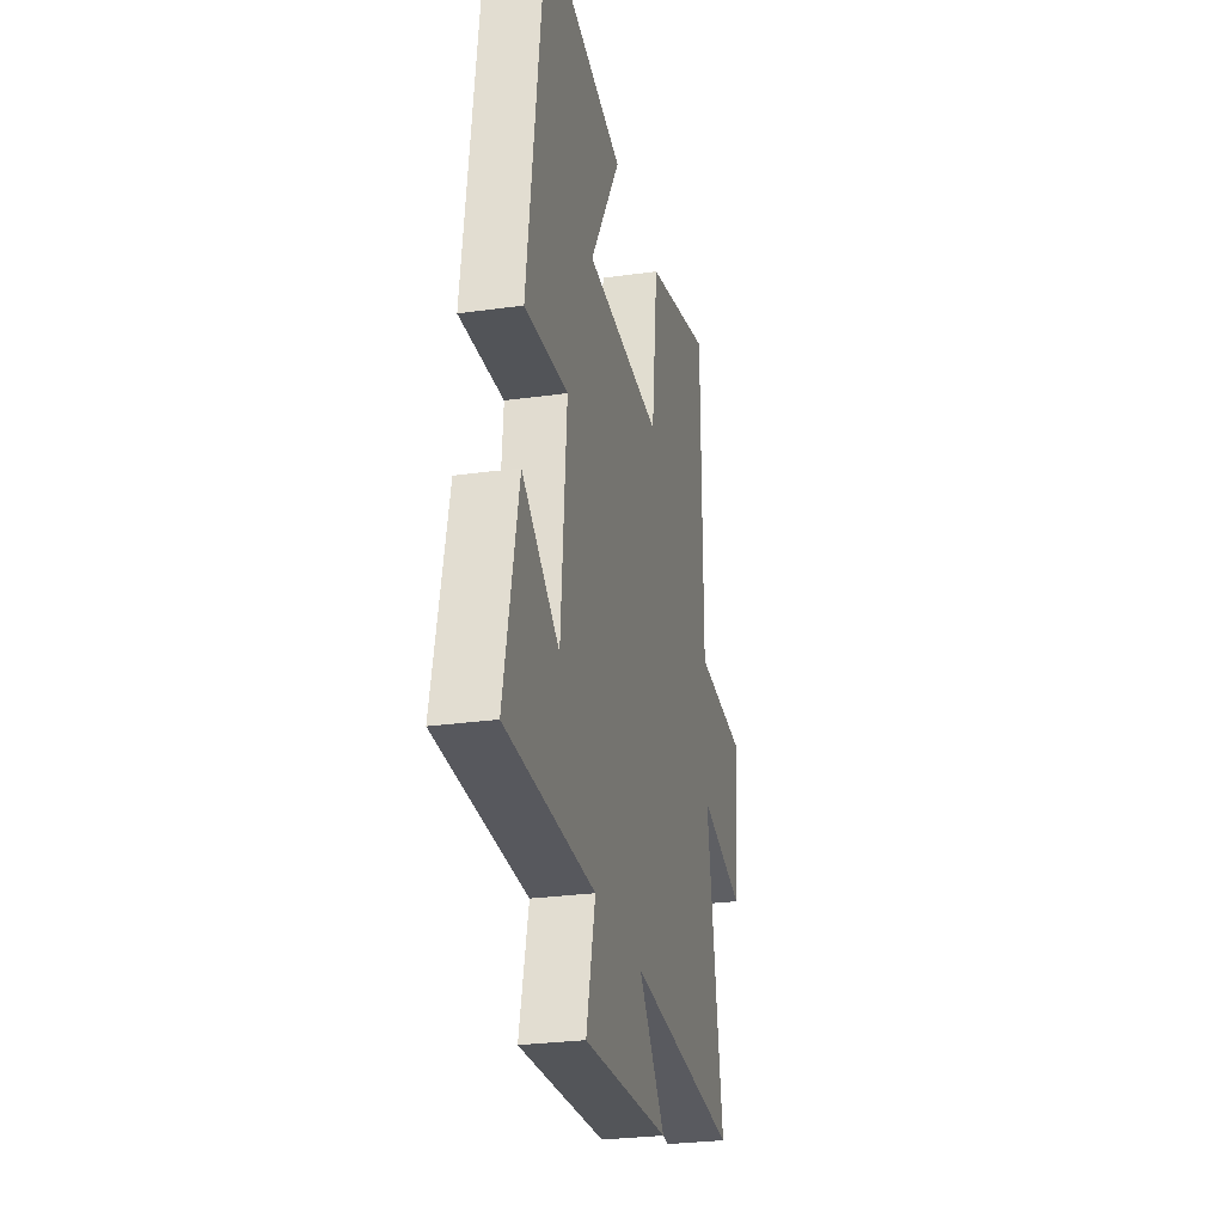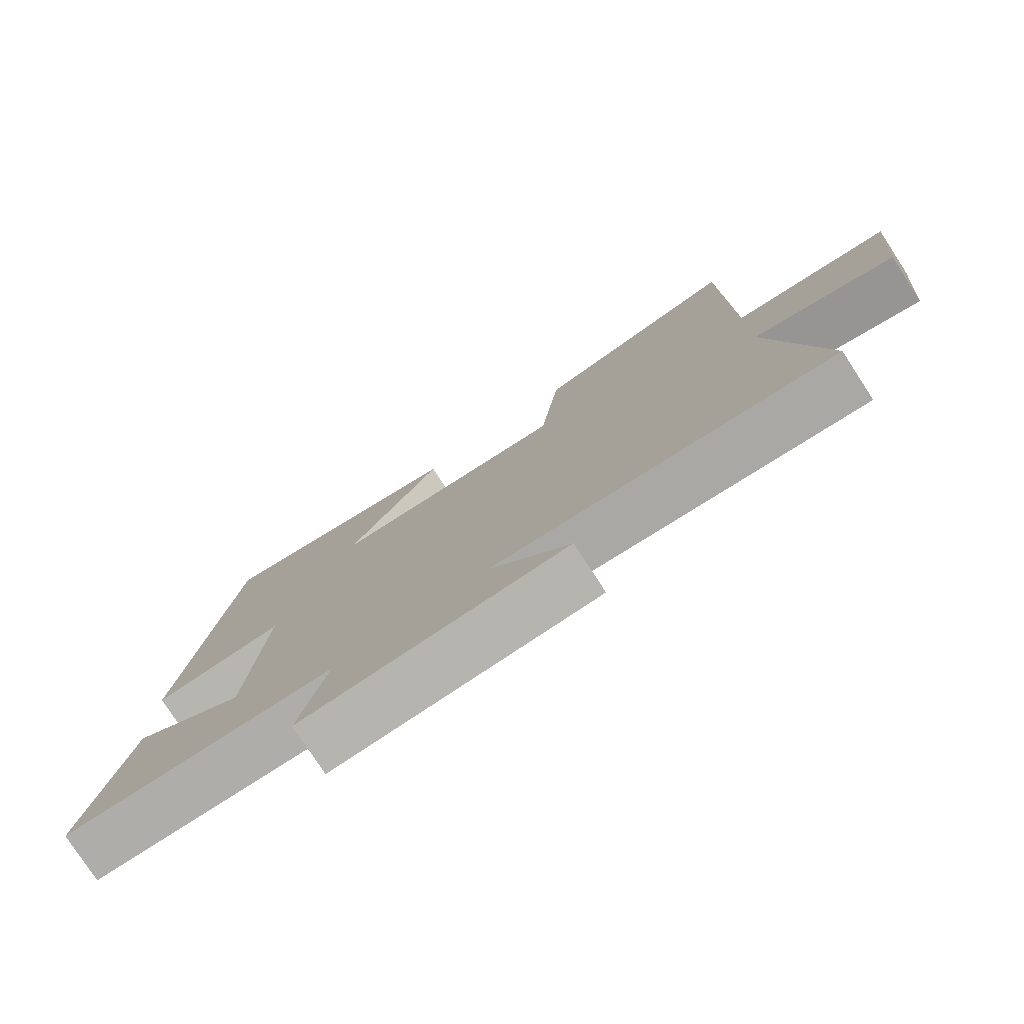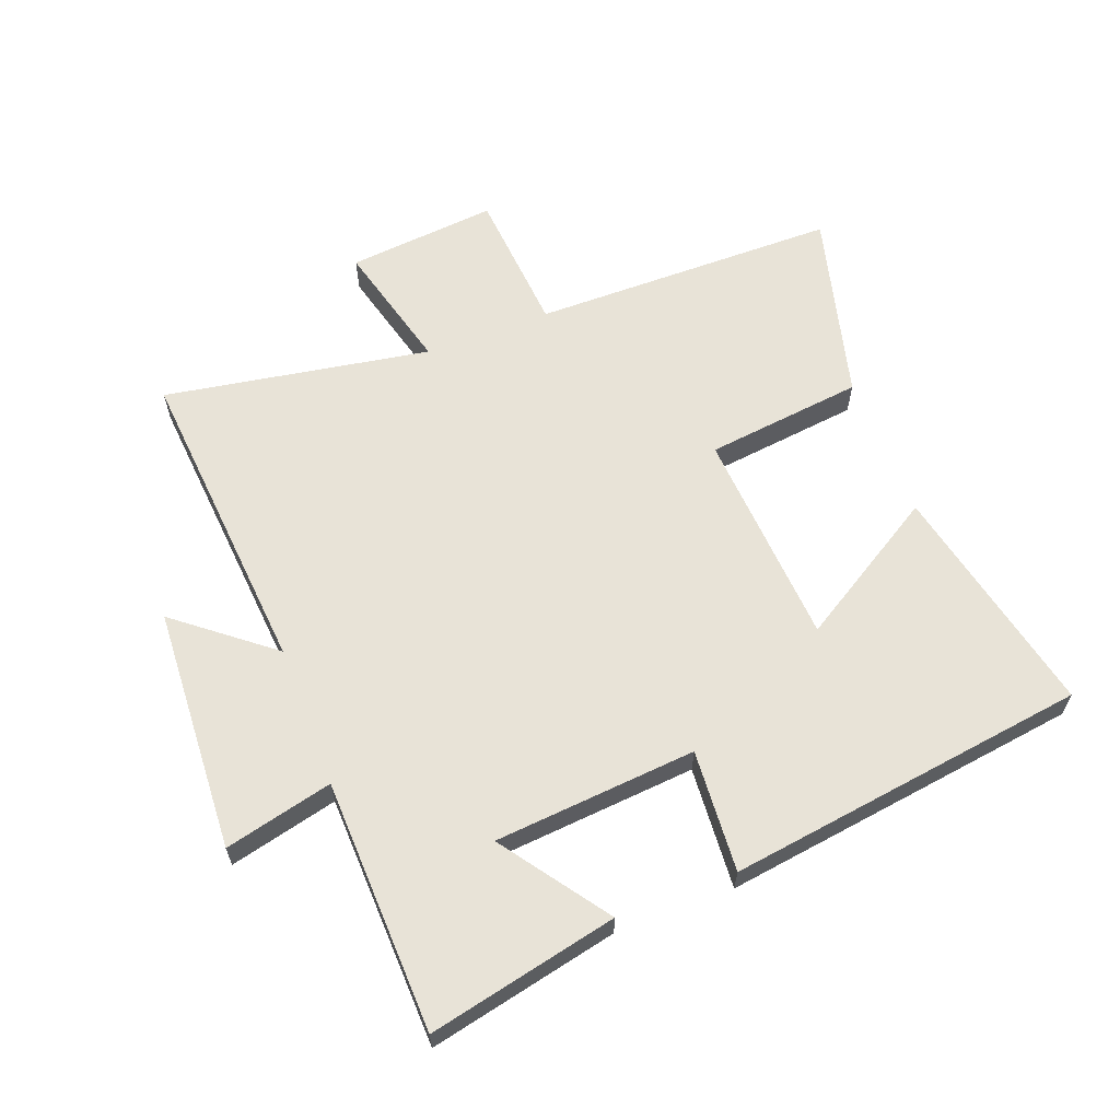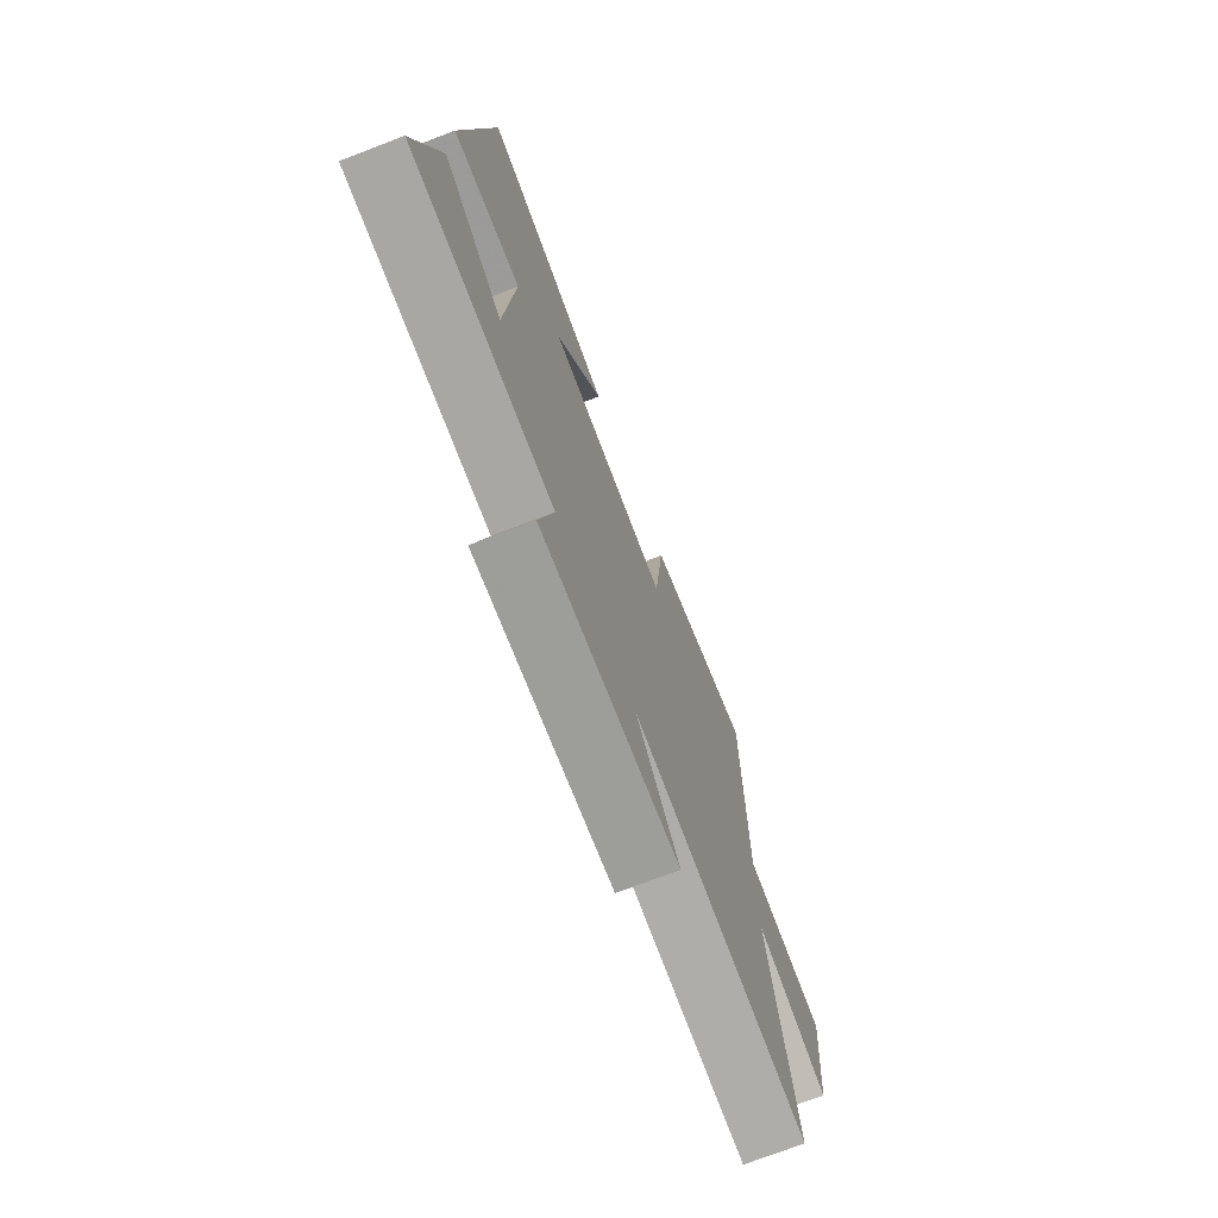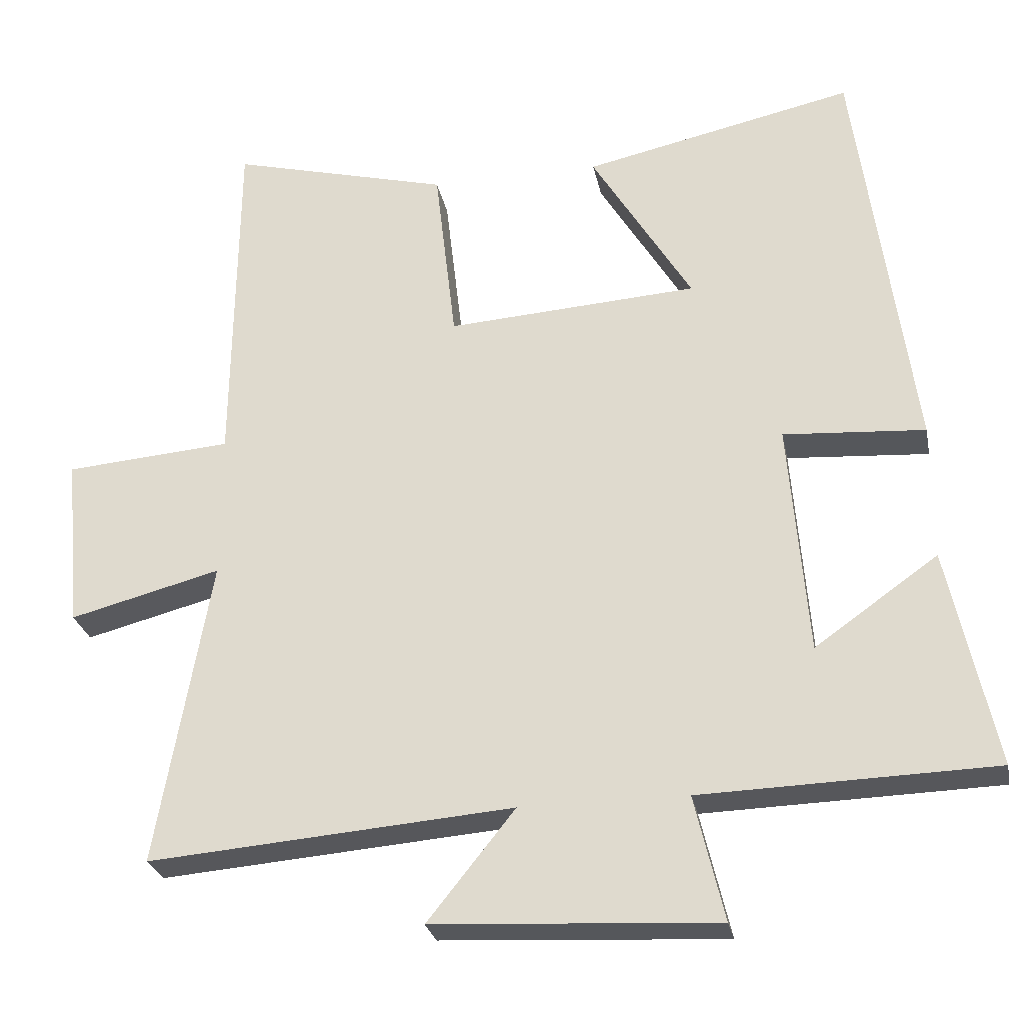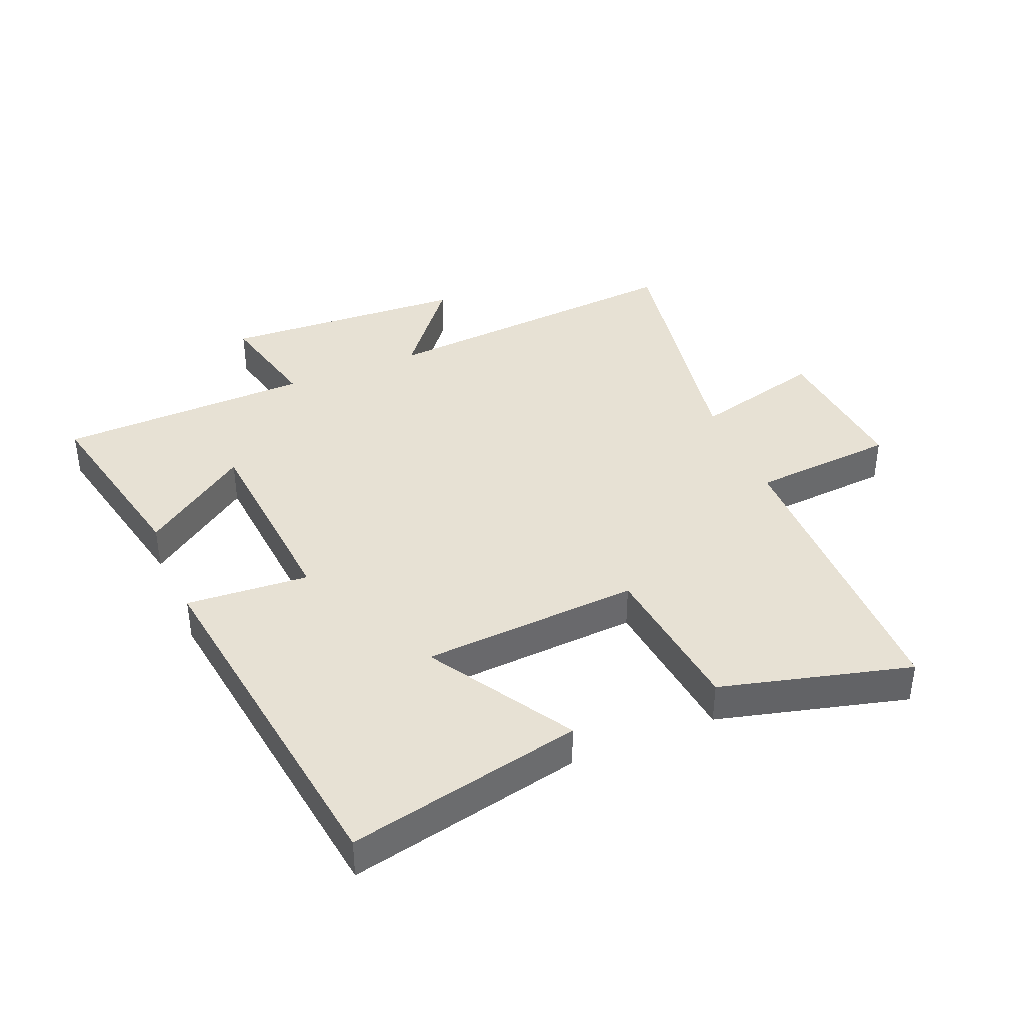
<metadata>
{"format":"obj","ext":"obj","renderer":"f3d","projection":"perspective","resolution":1024,"background":"white","views":[{"elev":-27.4,"azim":-77.8,"up":"+Z"},{"elev":-78.3,"azim":33.1,"up":"+Z"},{"elev":62.2,"azim":-111.0,"up":"+Y"},{"elev":-73.2,"azim":-69.0,"up":"+Z"},{"elev":-27.2,"azim":-168.8,"up":"+Z"},{"elev":39.5,"azim":-22.7,"up":"+Y"}]}
</metadata>
<code>
v 0.574 0.07 -0.54
v 0.07 0.07 -0.5
v 0.191 0.07 -0.651
v -0.201 0.07 -0.673
v -0.16 0.07 -0.5
v -0.565 0.07 -0.489
v -0.5 0.07 -0.186
v -0.33 0.07 -0.306
v -0.304 0.07 0.018
v -0.5 0.07 0.004
v -0.422 0.07 0.581
v -0.047 0.07 0.5
v -0.186 0.07 0.27
v 0.162 0.07 0.248
v 0.191 0.07 0.5
v 0.495 0.07 0.579
v 0.5 0.07 0.089
v 0.731 0.07 0.071
v 0.709 0.07 -0.169
v 0.5 0.07 -0.115
v 0.574 0 -0.54
v 0.07 0 -0.5
v 0.191 0 -0.651
v -0.201 0 -0.673
v -0.16 0 -0.5
v -0.565 0 -0.489
v -0.5 0 -0.186
v -0.33 0 -0.306
v -0.304 0 0.018
v -0.5 0 0.004
v -0.422 0 0.581
v -0.047 0 0.5
v -0.186 0 0.27
v 0.162 0 0.248
v 0.191 0 0.5
v 0.495 0 0.579
v 0.5 0 0.089
v 0.731 0 0.071
v 0.709 0 -0.169
v 0.5 0 -0.115
f 17 18 19 20
f 15 16 17 20
f 14 15 20 1
f 13 14 1 2
f 10 11 12 13
f 9 10 13
f 8 9 13 2
f 5 6 7 8
f 5 8 2 3
f 3 4 5
f 40 39 38 37
f 40 37 36 35
f 21 40 35 34
f 22 21 34 33
f 33 32 31 30
f 33 30 29
f 22 33 29 28
f 28 27 26 25
f 23 22 28 25
f 25 24 23
f 1 21 22 2
f 2 22 23 3
f 3 23 24 4
f 4 24 25 5
f 5 25 26 6
f 6 26 27 7
f 7 27 28 8
f 8 28 29 9
f 9 29 30 10
f 10 30 31 11
f 11 31 32 12
f 12 32 33 13
f 13 33 34 14
f 14 34 35 15
f 15 35 36 16
f 16 36 37 17
f 17 37 38 18
f 18 38 39 19
f 19 39 40 20
f 20 40 21 1

</code>
